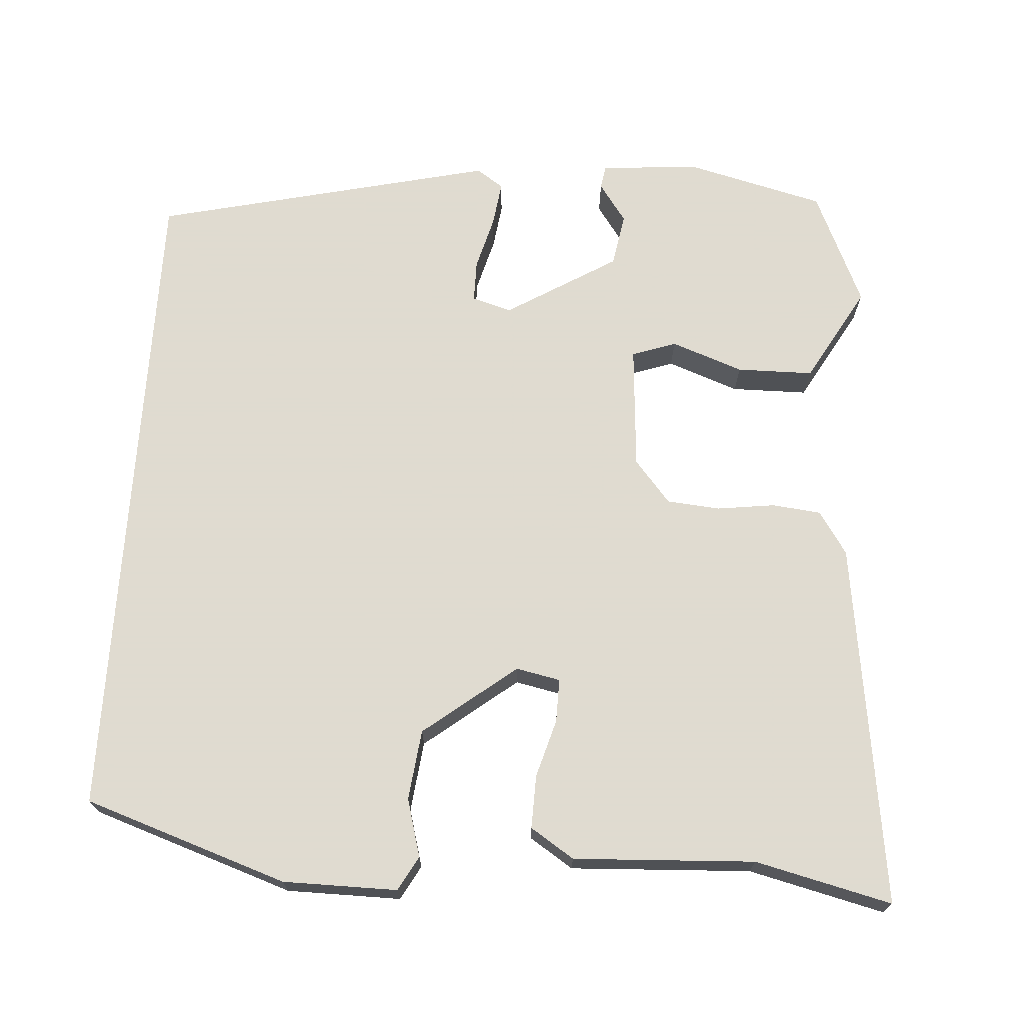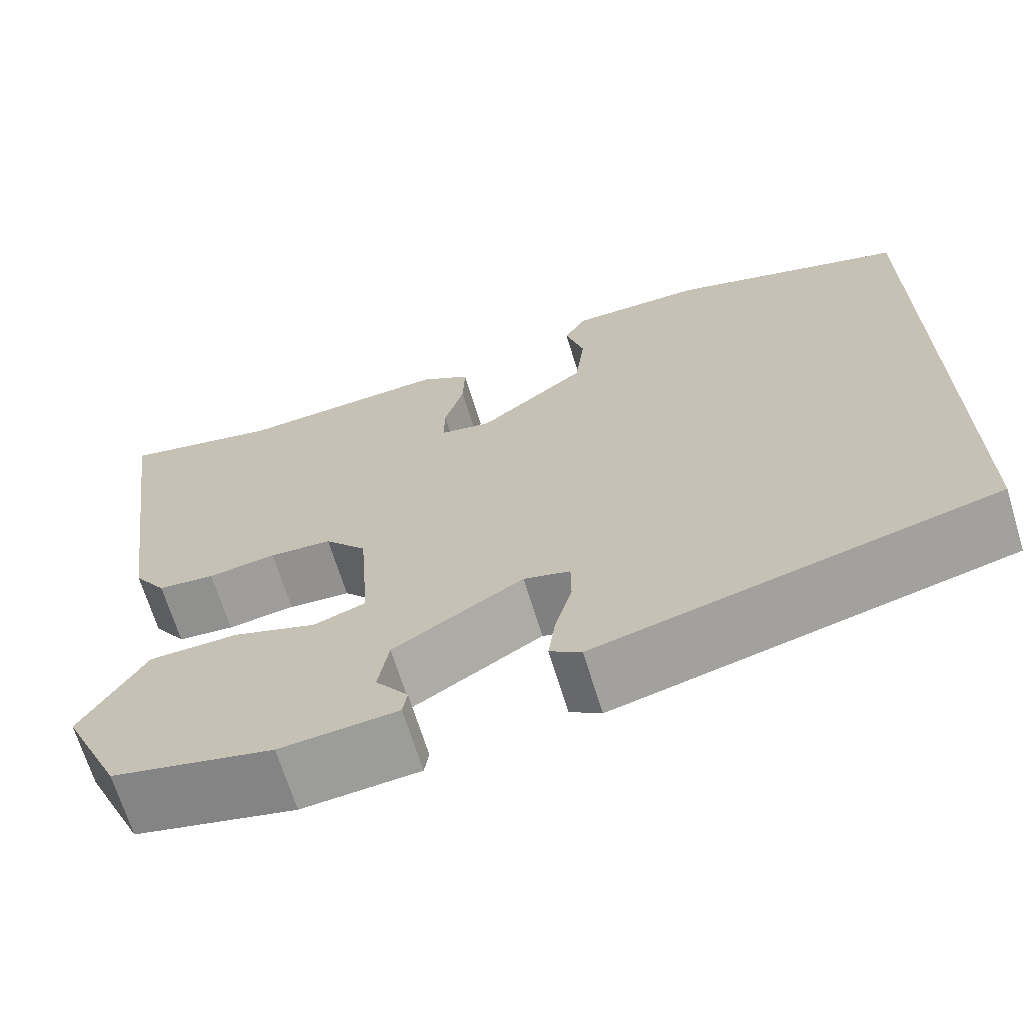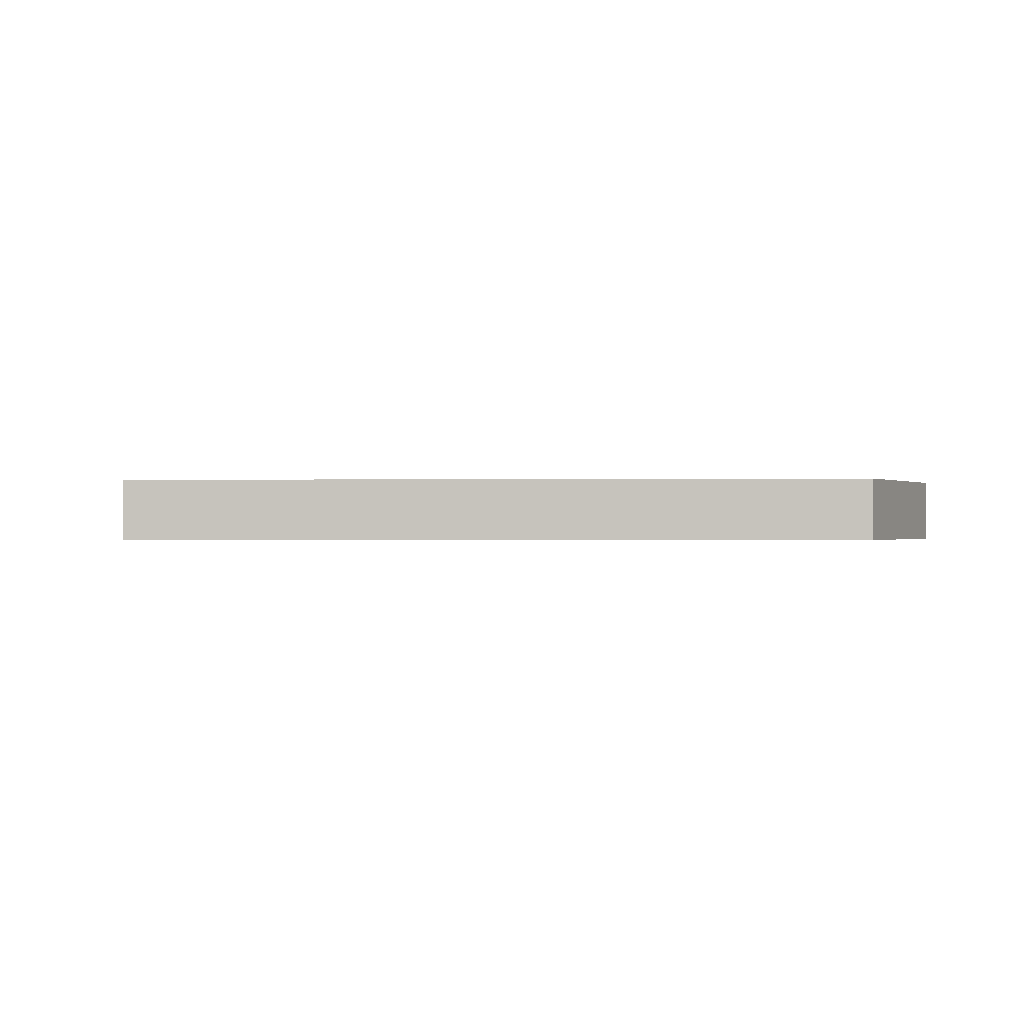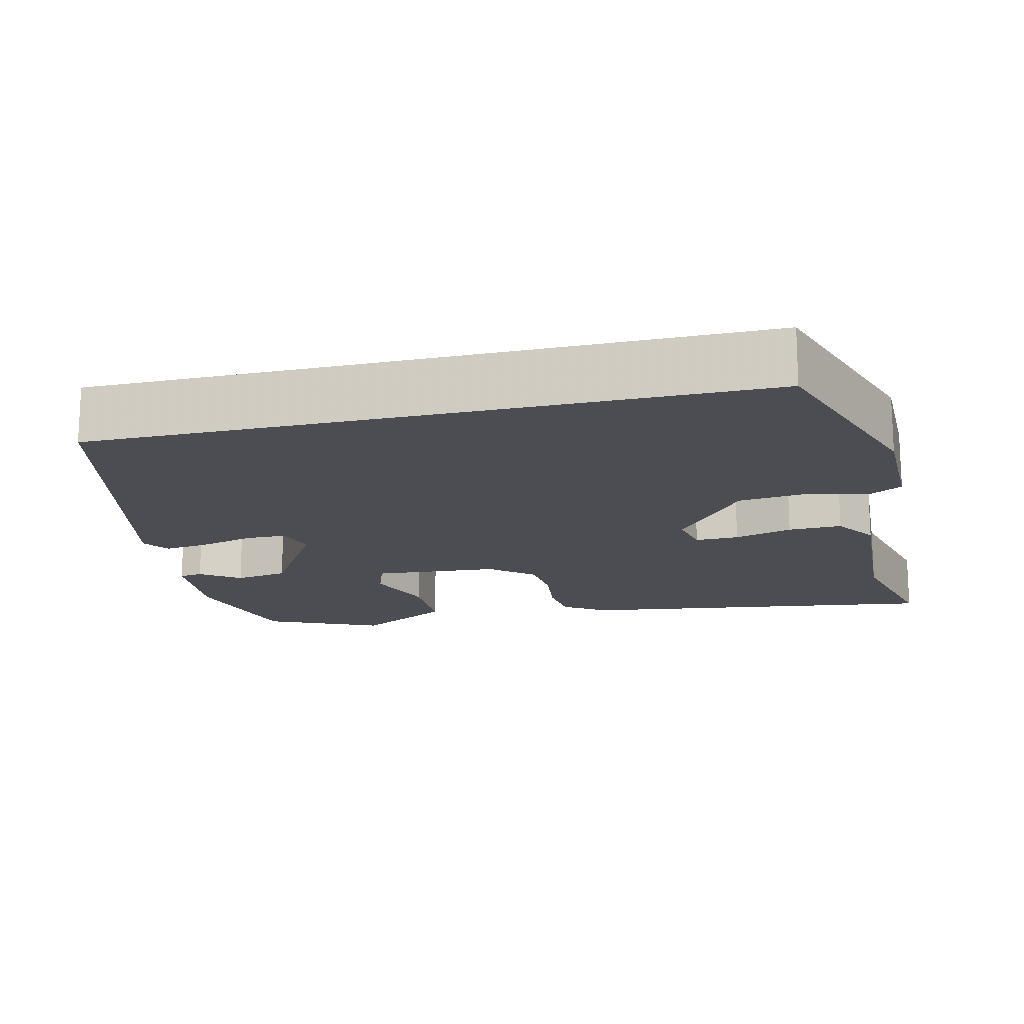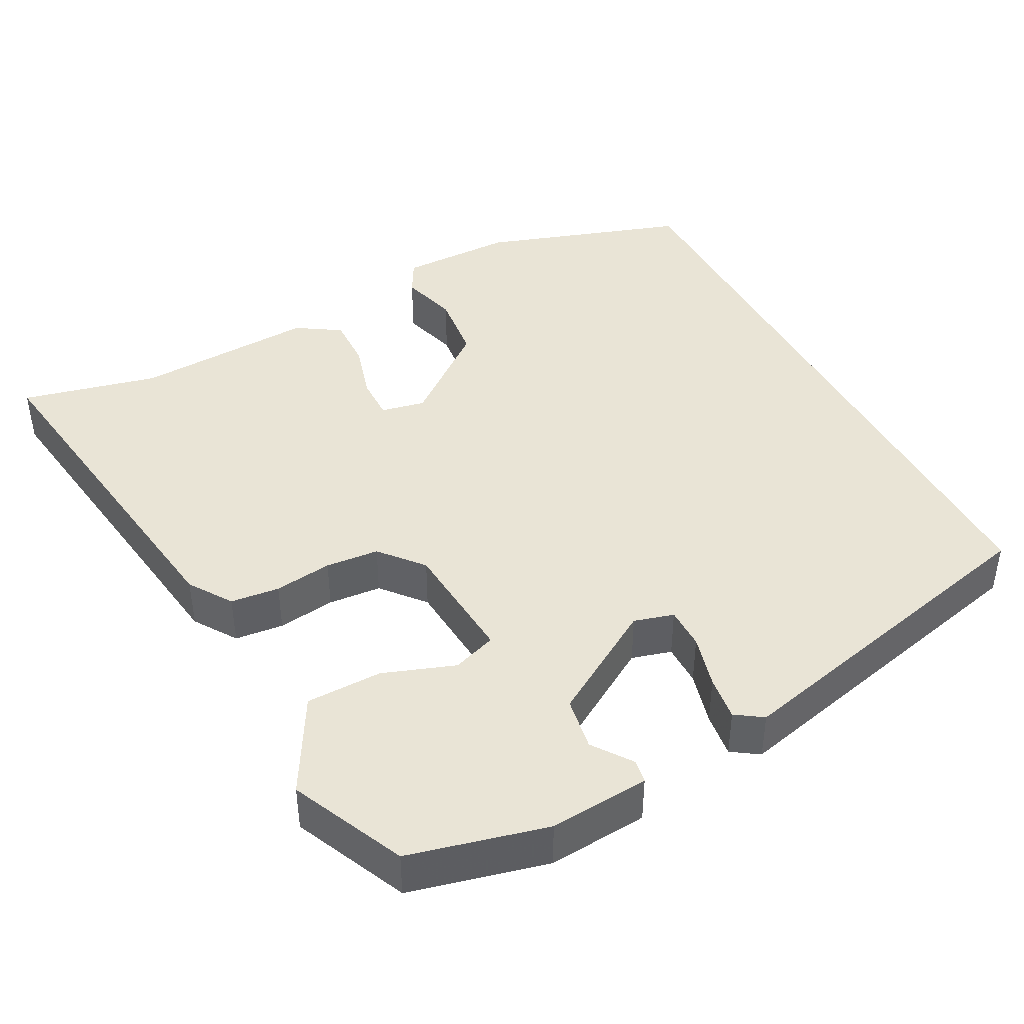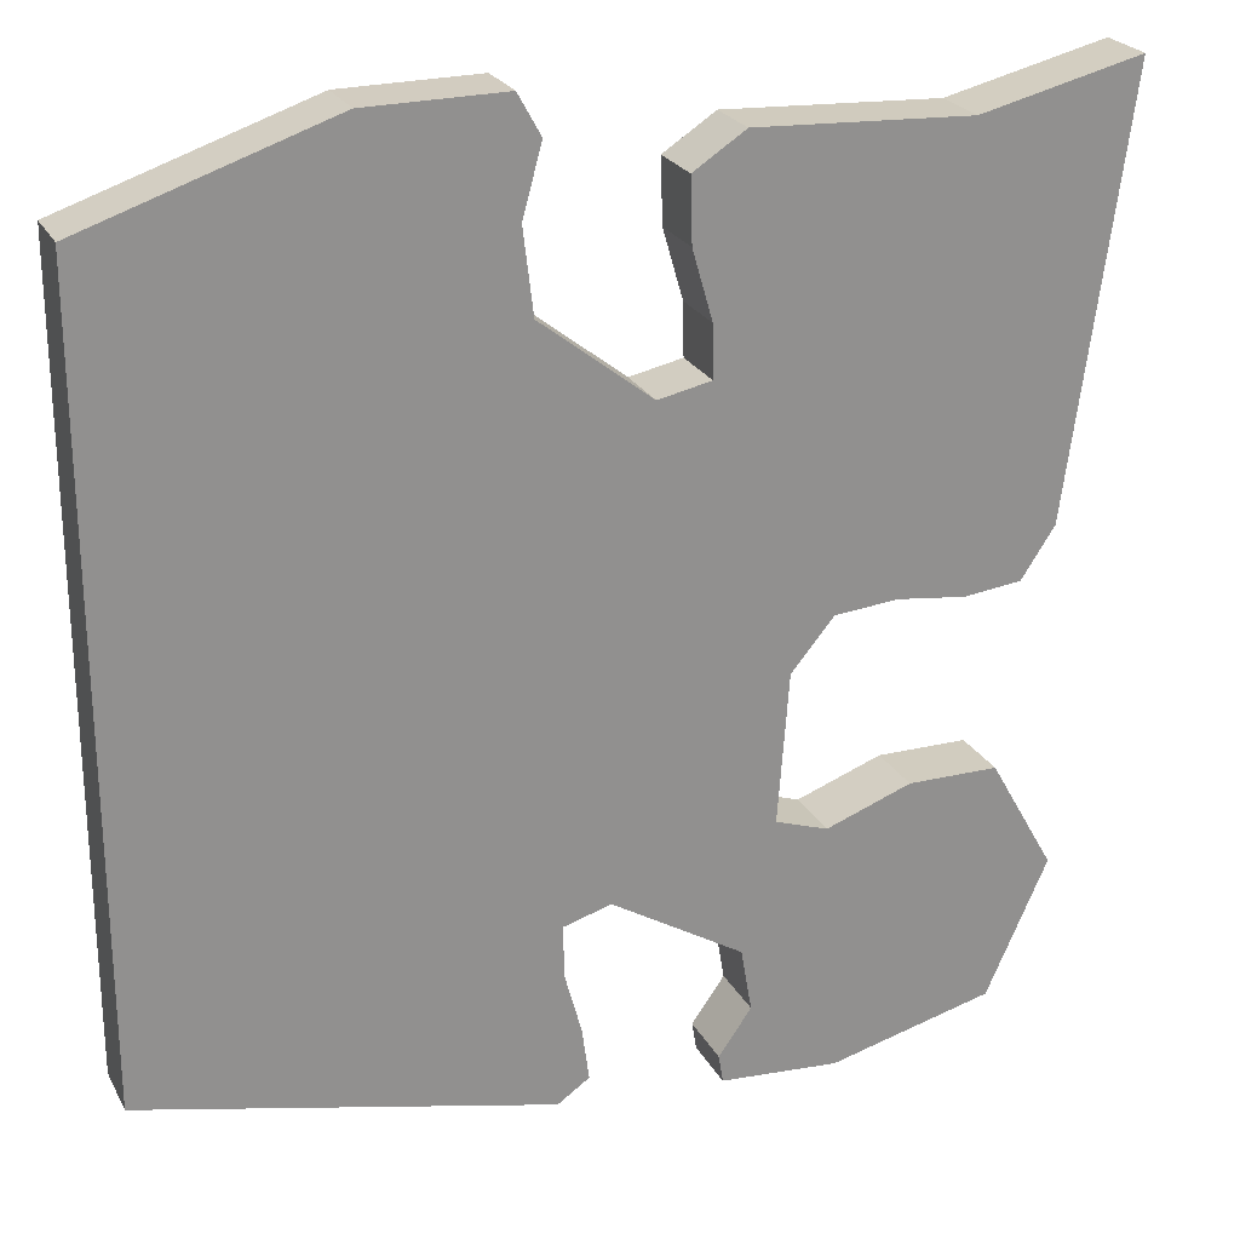
<metadata>
{"format":"obj","ext":"obj","renderer":"f3d","projection":"perspective","resolution":1024,"background":"white","views":[{"elev":70.2,"azim":3.8,"up":"+Y"},{"elev":-68.3,"azim":-162.9,"up":"+Z"},{"elev":-0.3,"azim":-85.3,"up":"+Y"},{"elev":-16.3,"azim":-76.6,"up":"+Y"},{"elev":42.4,"azim":152.0,"up":"+Y"},{"elev":24.2,"azim":-22.3,"up":"+Z"}]}
</metadata>
<code>
v 0.443 0.07 -0.505
v 0.263 0.07 -0.55
v 0.132 0.07 -0.54
v 0.127 0.07 -0.509
v 0.163 0.07 -0.458
v 0.151 0.07 -0.388
v 0.006 0.07 -0.3
v -0.046 0.07 -0.315
v -0.046 0.07 -0.37
v -0.027 0.07 -0.44
v -0.019 0.07 -0.499
v -0.054 0.07 -0.523
v -0.5 0.07 -0.418
v -0.5 0.07 0.449
v -0.234 0.07 0.538
v -0.084 0.07 0.539
v -0.059 0.07 0.494
v -0.08 0.07 0.418
v -0.069 0.07 0.326
v 0.052 0.07 0.231
v 0.11 0.07 0.243
v 0.109 0.07 0.3
v 0.087 0.07 0.376
v 0.085 0.07 0.446
v 0.142 0.07 0.483
v 0.38 0.07 0.471
v 0.559 0.07 0.514
v 0.493 0.07 0.036
v 0.456 0.07 -0.02
v 0.392 0.07 -0.027
v 0.316 0.07 -0.017
v 0.246 0.07 -0.023
v 0.199 0.07 -0.079
v 0.187 0.07 -0.243
v 0.245 0.07 -0.263
v 0.339 0.07 -0.229
v 0.439 0.07 -0.23
v 0.51 0.07 -0.355
v 0.443 0 -0.505
v 0.263 0 -0.55
v 0.132 0 -0.54
v 0.127 0 -0.509
v 0.163 0 -0.458
v 0.151 0 -0.388
v 0.006 0 -0.3
v -0.046 0 -0.315
v -0.046 0 -0.37
v -0.027 0 -0.44
v -0.019 0 -0.499
v -0.054 0 -0.523
v -0.5 0 -0.418
v -0.5 0 0.449
v -0.234 0 0.538
v -0.084 0 0.539
v -0.059 0 0.494
v -0.08 0 0.418
v -0.069 0 0.326
v 0.052 0 0.231
v 0.11 0 0.243
v 0.109 0 0.3
v 0.087 0 0.376
v 0.085 0 0.446
v 0.142 0 0.483
v 0.38 0 0.471
v 0.559 0 0.514
v 0.493 0 0.036
v 0.456 0 -0.02
v 0.392 0 -0.027
v 0.316 0 -0.017
v 0.246 0 -0.023
v 0.199 0 -0.079
v 0.187 0 -0.243
v 0.245 0 -0.263
v 0.339 0 -0.229
v 0.439 0 -0.23
v 0.51 0 -0.355
f 35 36 37 38
f 34 35 38 1
f 28 29 30 31
f 26 27 28 31
f 26 31 32
f 25 26 32 33
f 22 23 24 25
f 21 22 25 33
f 15 16 17 18
f 15 18 19
f 14 15 19
f 13 14 19 20
f 9 10 11 12
f 8 9 12 13
f 7 8 13 20
f 2 3 4 5
f 34 1 2 5
f 34 5 6
f 20 21 33 34
f 6 7 20 34
f 76 75 74 73
f 39 76 73 72
f 69 68 67 66
f 69 66 65 64
f 70 69 64
f 71 70 64 63
f 63 62 61 60
f 71 63 60 59
f 56 55 54 53
f 57 56 53
f 57 53 52
f 58 57 52 51
f 50 49 48 47
f 51 50 47 46
f 58 51 46 45
f 43 42 41 40
f 43 40 39 72
f 44 43 72
f 72 71 59 58
f 72 58 45 44
f 1 39 40 2
f 2 40 41 3
f 3 41 42 4
f 4 42 43 5
f 5 43 44 6
f 6 44 45 7
f 7 45 46 8
f 8 46 47 9
f 9 47 48 10
f 10 48 49 11
f 11 49 50 12
f 12 50 51 13
f 13 51 52 14
f 14 52 53 15
f 15 53 54 16
f 16 54 55 17
f 17 55 56 18
f 18 56 57 19
f 19 57 58 20
f 20 58 59 21
f 21 59 60 22
f 22 60 61 23
f 23 61 62 24
f 24 62 63 25
f 25 63 64 26
f 26 64 65 27
f 27 65 66 28
f 28 66 67 29
f 29 67 68 30
f 30 68 69 31
f 31 69 70 32
f 32 70 71 33
f 33 71 72 34
f 34 72 73 35
f 35 73 74 36
f 36 74 75 37
f 37 75 76 38
f 38 76 39 1

</code>
